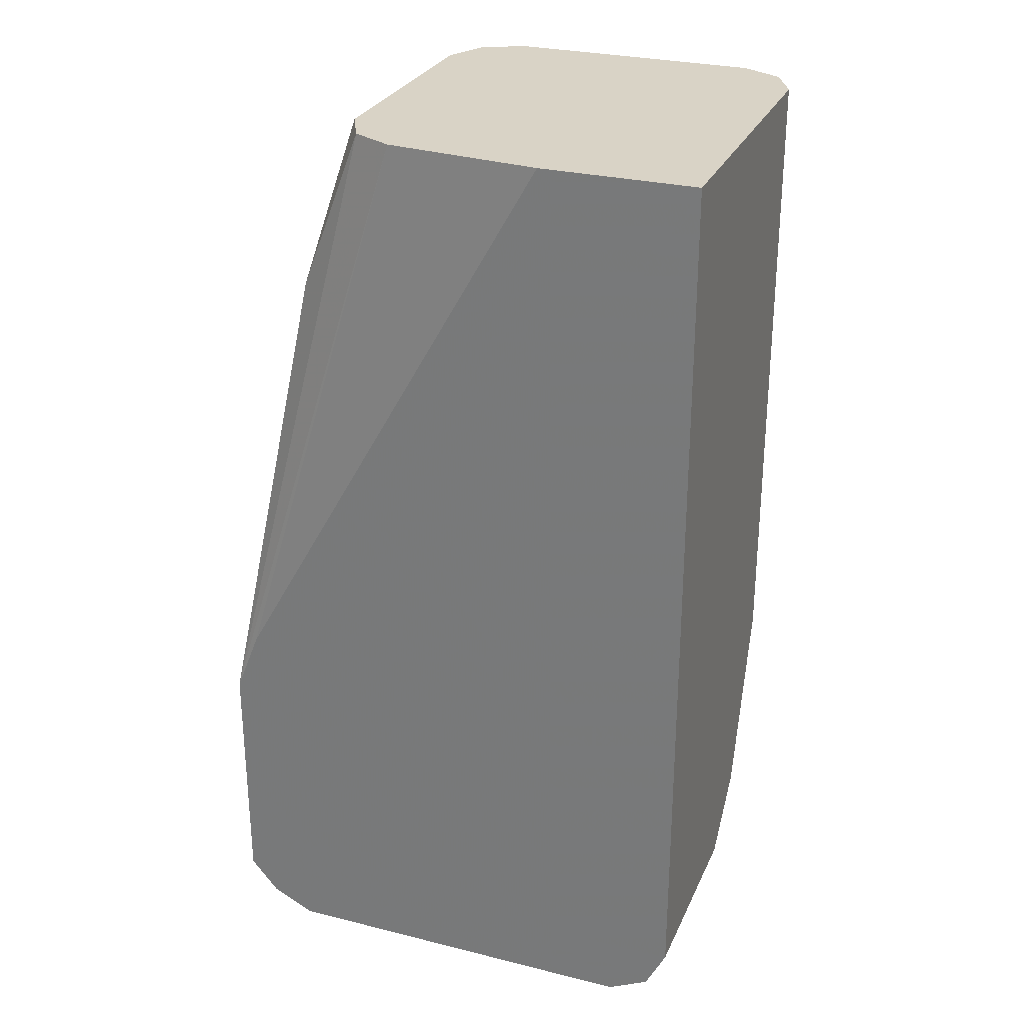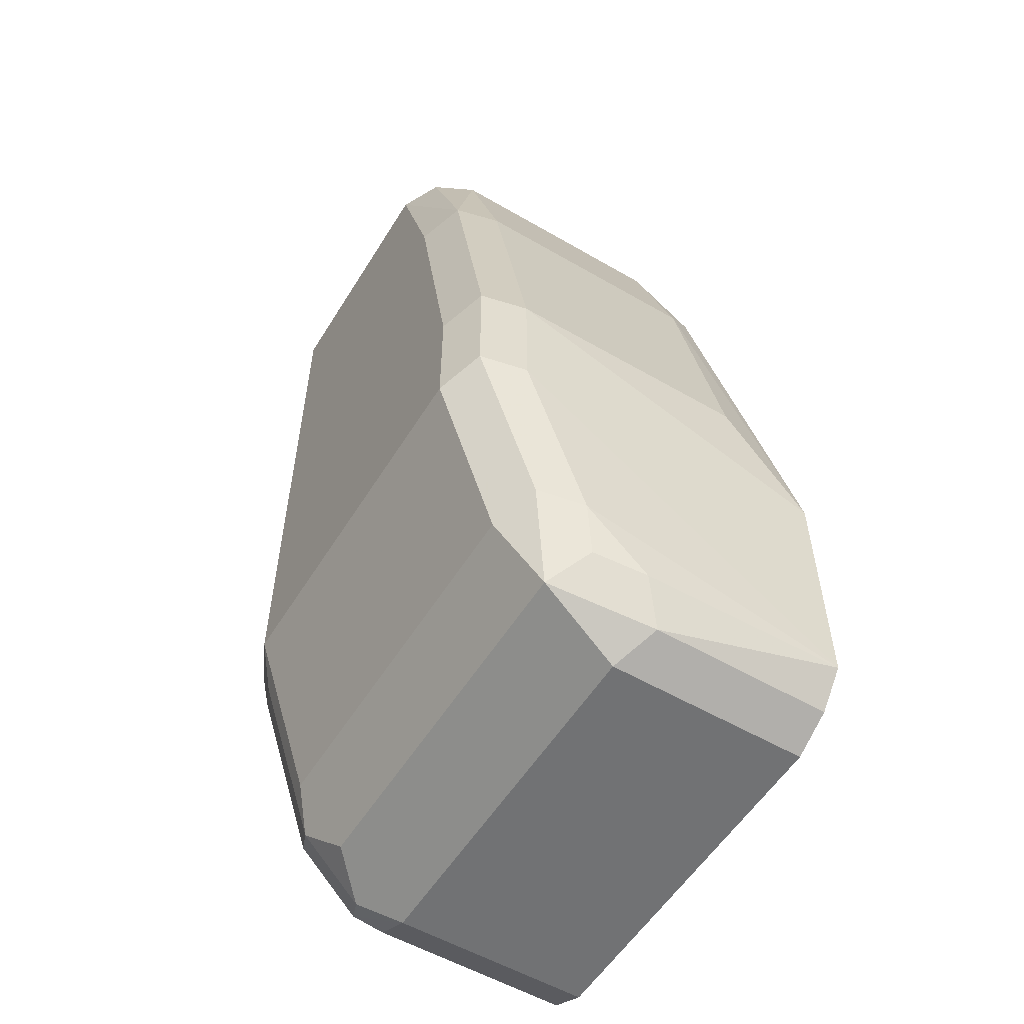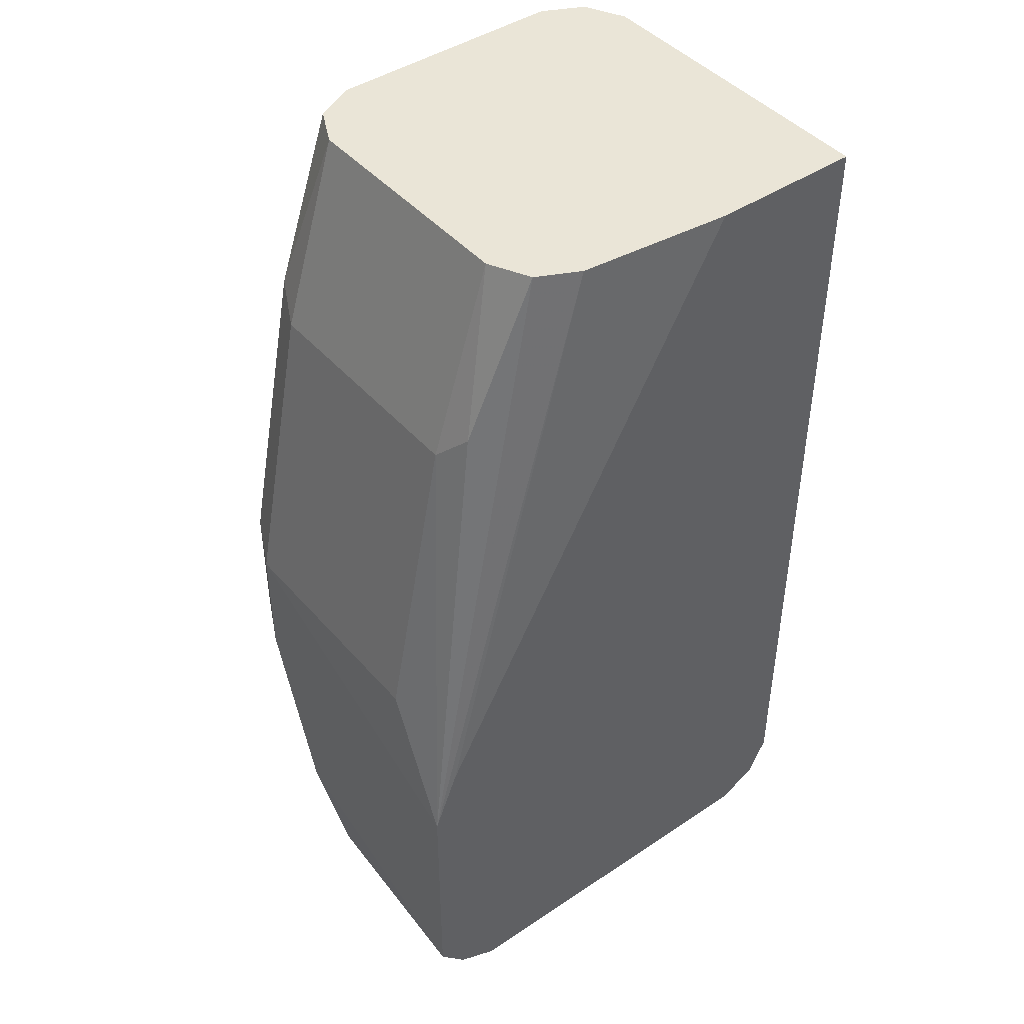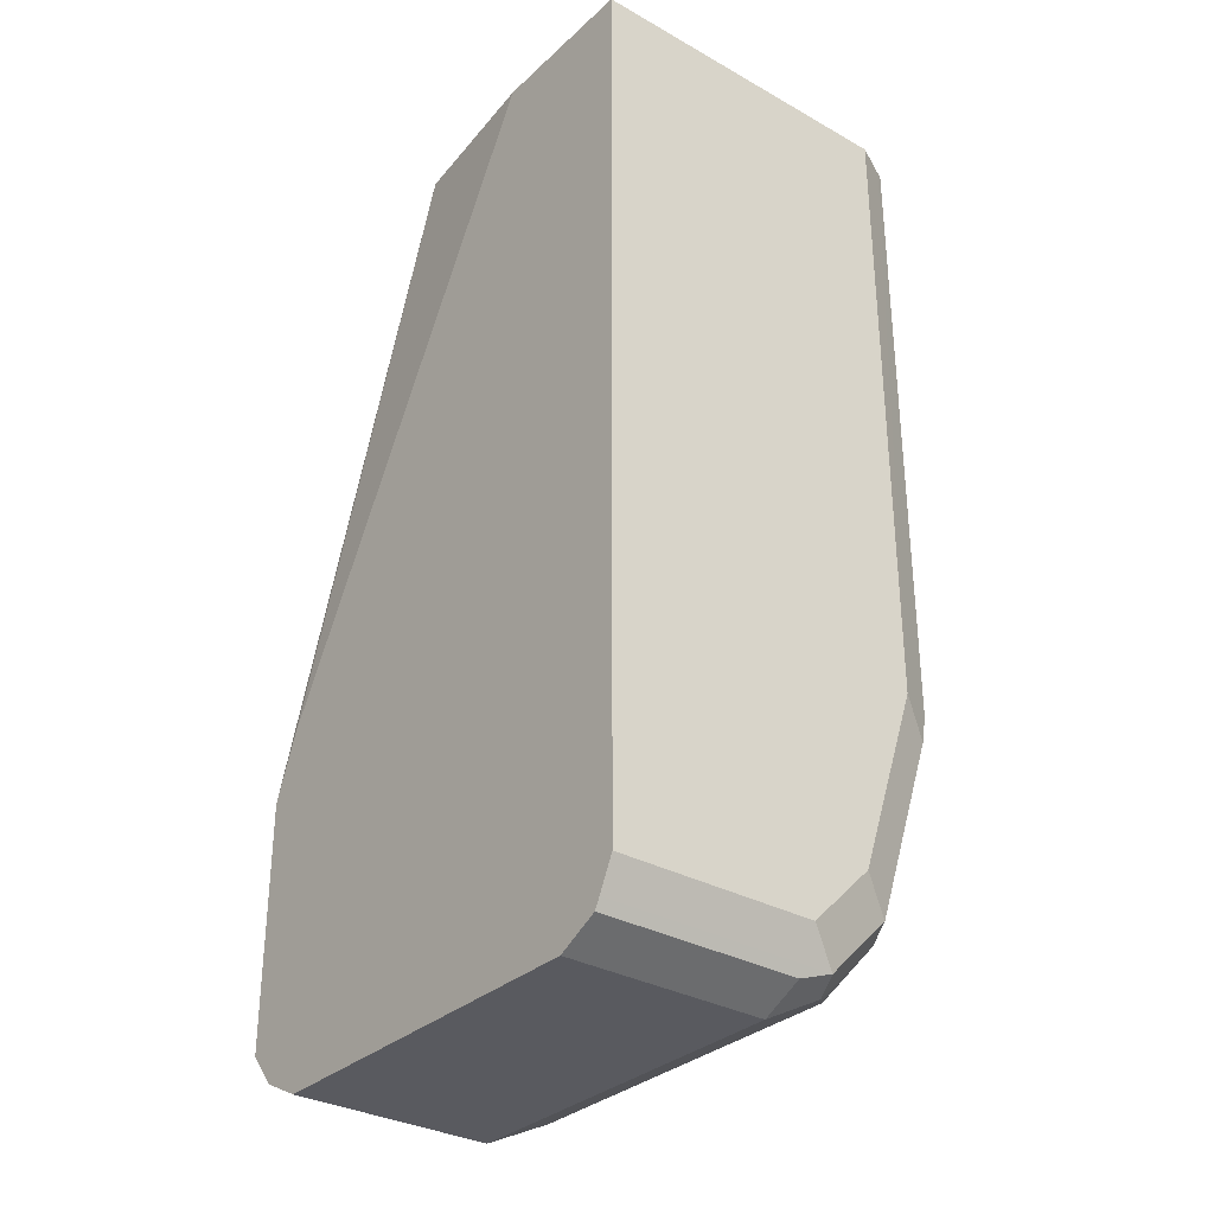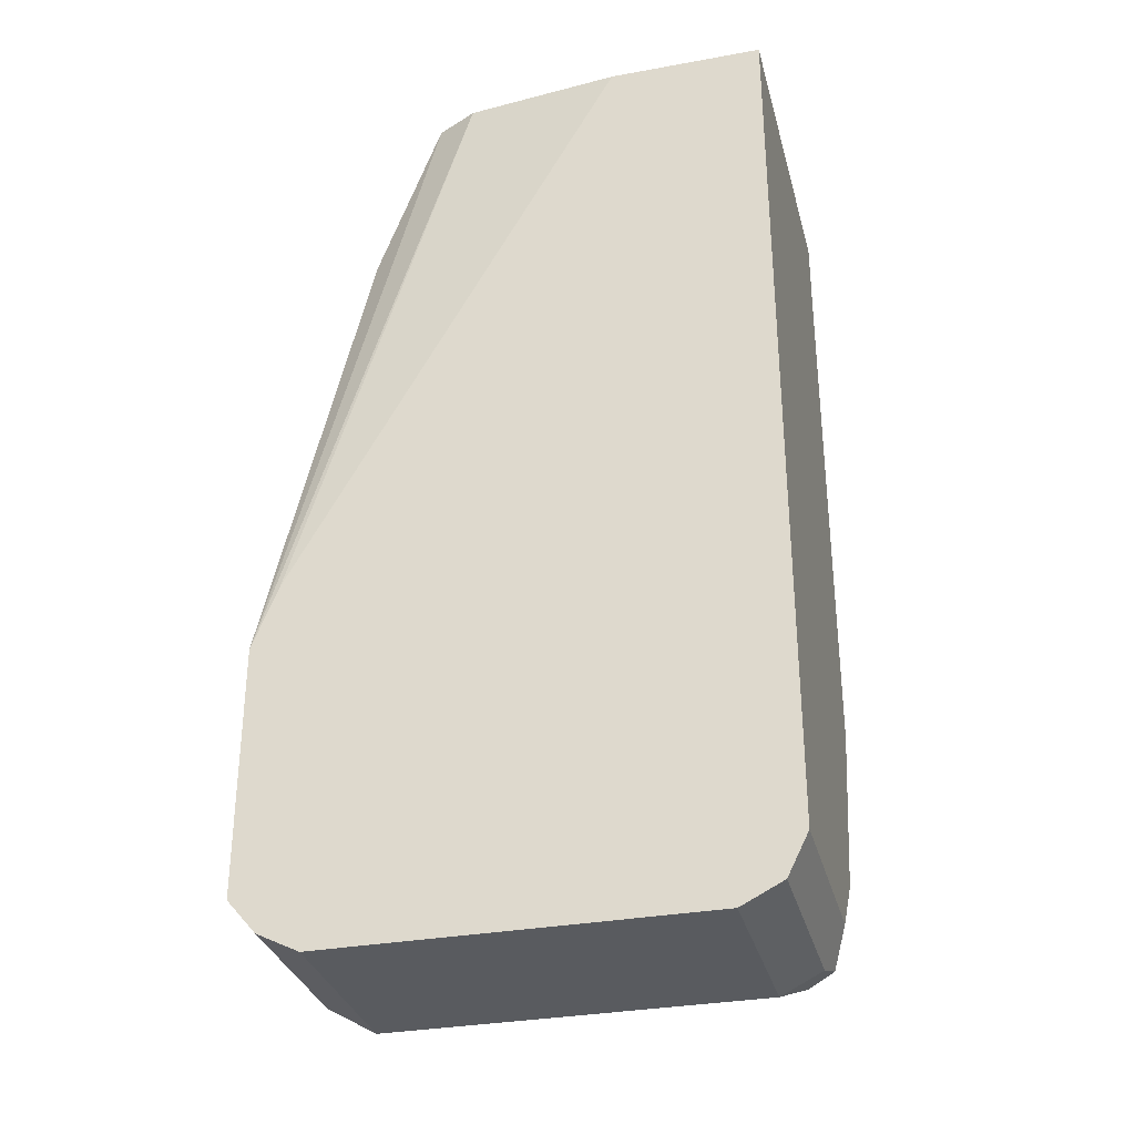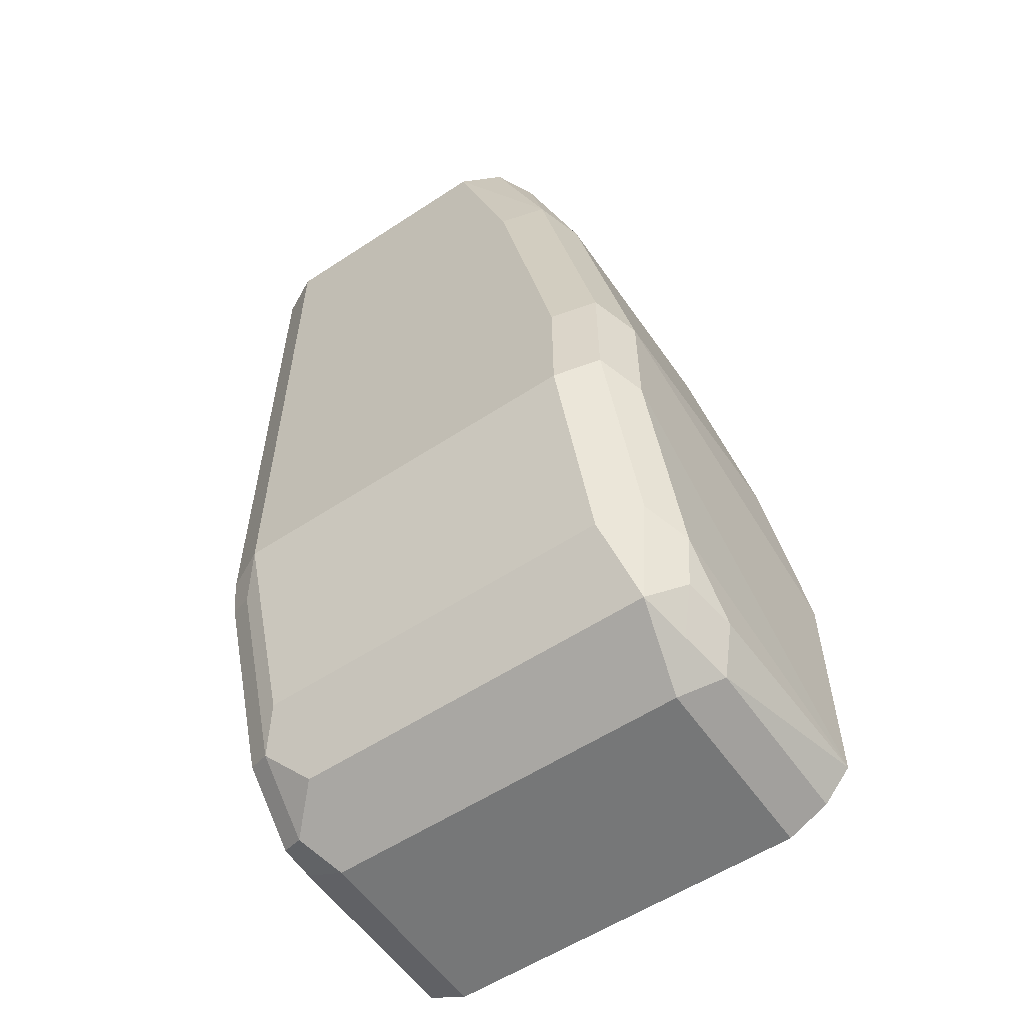
<metadata>
{"format":"obj","ext":"obj","renderer":"f3d","projection":"perspective","resolution":1024,"background":"white","views":[{"elev":28.3,"azim":20.6,"up":"+Y"},{"elev":-55.5,"azim":-121.4,"up":"+Y"},{"elev":44.3,"azim":-37.9,"up":"+Y"},{"elev":-31.9,"azim":51.7,"up":"+Y"},{"elev":-32.2,"azim":14.3,"up":"+Y"},{"elev":-57.0,"azim":-145.6,"up":"+Y"}]}
</metadata>
<code>
v 0.01697 0.008378 -0.01332
v 0.01719 0.01031 -0.02062
v 0.01719 0.008595 -0.01891
v 0.01776 0.007449 -0.01833
v 0.01776 0.007449 -0.01332
v 0.01697 0.01525 -0.01332
v 0.01719 0.01547 -0.02234
v 0.01776 0.01089 -0.02177
v 0.01747 0.008881 -0.02034
v 0.01805 0.007735 -0.01976
v 0.01891 0.006875 -0.01891
v 0.01891 0.006875 -0.01332
v 0.01719 0.01891 -0.01547
v 0.01719 0.01891 -0.02234
v 0.01767 0.01703 -0.01332
v 0.02234 0.03294 -0.01375
v 0.0212 0.03294 -0.01432
v 0.01934 0.02836 -0.01461
v 0.01891 0.0275 -0.01547
v 0.01776 0.01604 -0.02349
v 0.01833 0.008023 -0.0212
v 0.01805 0.009455 -0.02148
v 0.01805 0.01461 -0.0232
v 0.01891 0.01547 -0.02406
v 0.02922 0.006875 -0.01891
v 0.01948 0.007449 -0.02005
v 0.02922 0.006875 -0.01332
v 0.01891 0.0275 -0.02234
v 0.01776 0.01948 -0.02349
v 0.02665 0.03294 -0.01332
v 0.02072 0.03294 -0.01528
v 0.02063 0.03294 -0.01547
v 0.02864 0.008023 -0.0212
v 0.01891 0.01031 -0.02234
v 0.01948 0.009169 -0.02177
v 0.01891 0.01891 -0.02406
v 0.02922 0.01547 -0.02406
v 0.02979 0.007449 -0.02005
v 0.03051 0.007735 -0.01976
v 0.03036 0.007449 -0.01891
v 0.03036 0.007449 -0.01332
v 0.02063 0.03294 -0.02234
v 0.01948 0.02807 -0.02349
v 0.03094 0.03294 -0.01332
v 0.02979 0.009169 -0.02177
v 0.02922 0.01031 -0.02234
v 0.02063 0.0275 -0.02406
v 0.03036 0.01547 -0.02349
v 0.02979 0.01432 -0.02349
v 0.02922 0.03294 -0.02406
v 0.03051 0.007737 -0.01332
v 0.03051 0.009455 -0.02148
v 0.03094 0.008595 -0.01891
v 0.0212 0.03294 -0.02349
v 0.02234 0.03294 -0.02406
v 0.03094 0.03294 -0.02234
v 0.03094 0.008595 -0.01332
v 0.03094 0.01547 -0.02234
v 0.03051 0.01461 -0.0232
v 0.03036 0.03294 -0.02349
v 0.03046 0.03294 -0.0233
v 0.03094 0.01031 -0.02062
f 1 2 3
f 1 3 4
f 1 4 5
f 1 5 12
f 1 12 27
f 1 27 41
f 1 41 51
f 1 51 57
f 1 57 44
f 1 44 30
f 1 30 15
f 1 15 6
f 1 6 14
f 1 14 7
f 1 7 2
f 2 8 9
f 2 9 3
f 2 7 8
f 3 9 4
f 4 9 10
f 4 10 11
f 4 11 12
f 4 12 5
f 6 13 14
f 6 15 16
f 6 16 17
f 6 17 18
f 6 18 19
f 6 19 13
f 7 14 29
f 7 29 20
f 7 20 8
f 8 21 22
f 8 22 9
f 8 20 23
f 8 23 24
f 8 24 21
f 9 22 21
f 9 21 10
f 10 21 11
f 11 25 27
f 11 27 12
f 11 21 26
f 11 26 38
f 11 38 25
f 13 19 28
f 13 28 14
f 14 28 43
f 14 43 29
f 15 30 16
f 16 30 44
f 16 44 56
f 16 56 61
f 16 61 60
f 16 60 50
f 16 50 55
f 16 55 54
f 16 54 42
f 16 42 32
f 16 32 31
f 16 31 17
f 17 31 18
f 18 31 32
f 18 32 19
f 19 32 42
f 19 42 28
f 20 24 23
f 20 29 36
f 20 36 24
f 21 33 38
f 21 38 26
f 21 24 34
f 21 34 35
f 21 35 45
f 21 45 33
f 24 36 47
f 24 47 55
f 24 55 50
f 24 50 37
f 24 37 46
f 24 46 34
f 25 38 39
f 25 39 40
f 25 40 41
f 25 41 27
f 28 42 43
f 29 43 47
f 29 47 36
f 33 45 38
f 34 46 45
f 34 45 35
f 37 48 49
f 37 49 45
f 37 45 46
f 37 50 60
f 37 60 48
f 38 45 52
f 38 52 39
f 39 51 40
f 39 52 62
f 39 62 53
f 39 53 51
f 40 51 41
f 42 54 43
f 43 54 55
f 43 55 47
f 44 57 53
f 44 53 62
f 44 62 58
f 44 58 56
f 45 49 59
f 45 59 52
f 48 58 59
f 48 59 49
f 48 60 61
f 48 61 58
f 51 53 57
f 52 59 58
f 52 58 62
f 56 58 61

</code>
